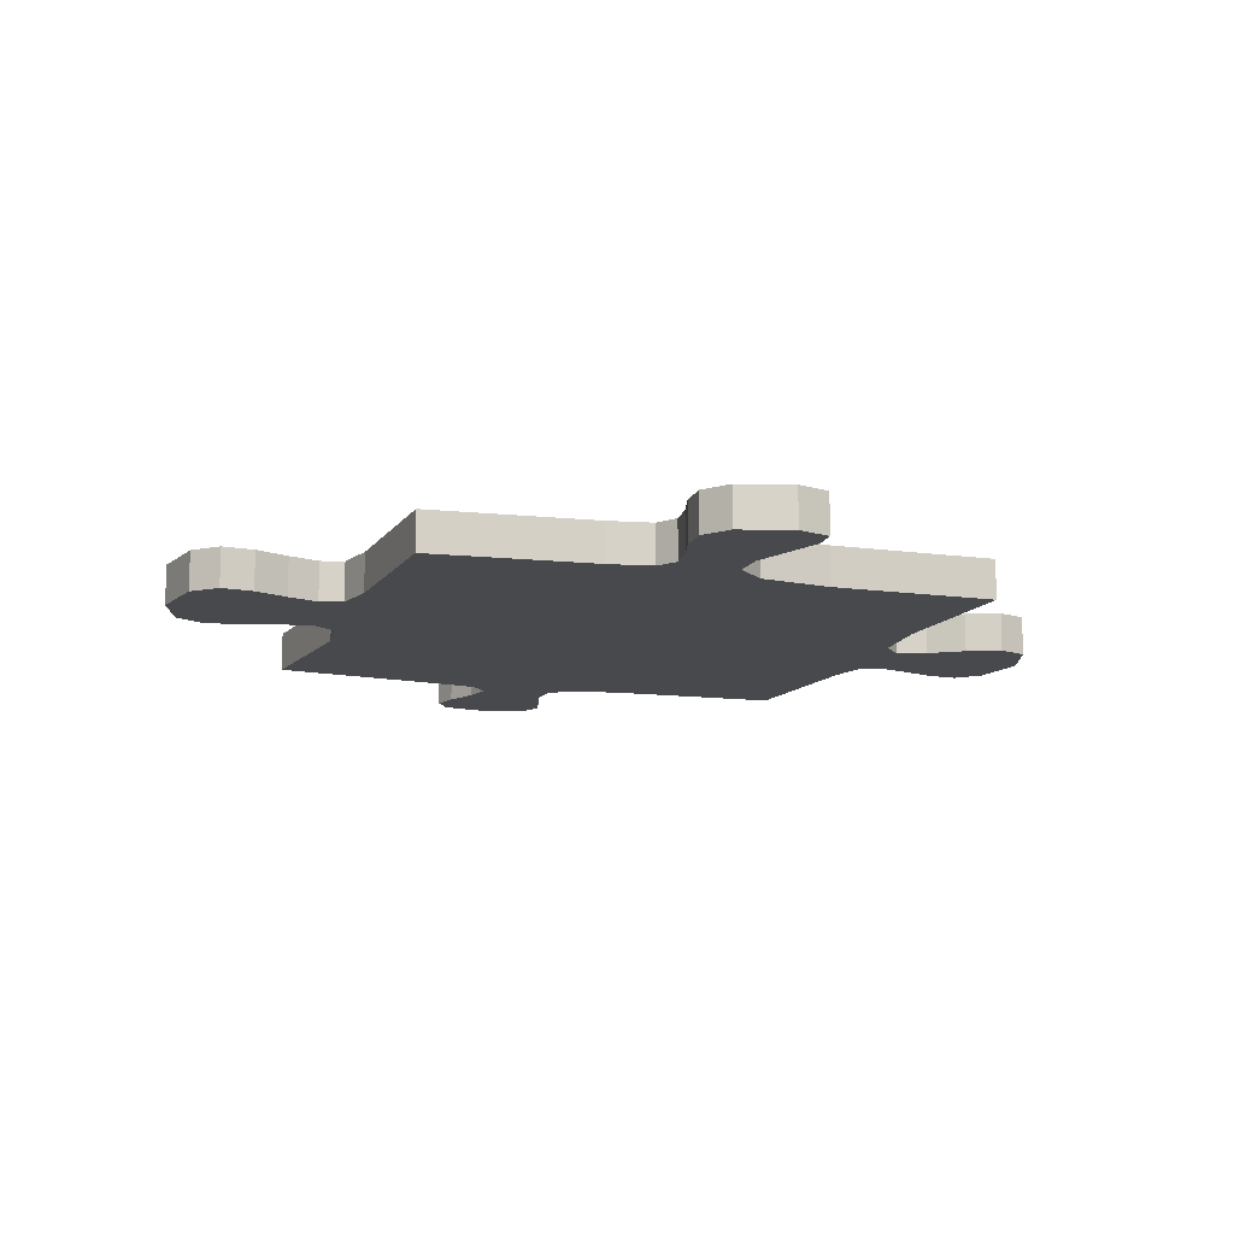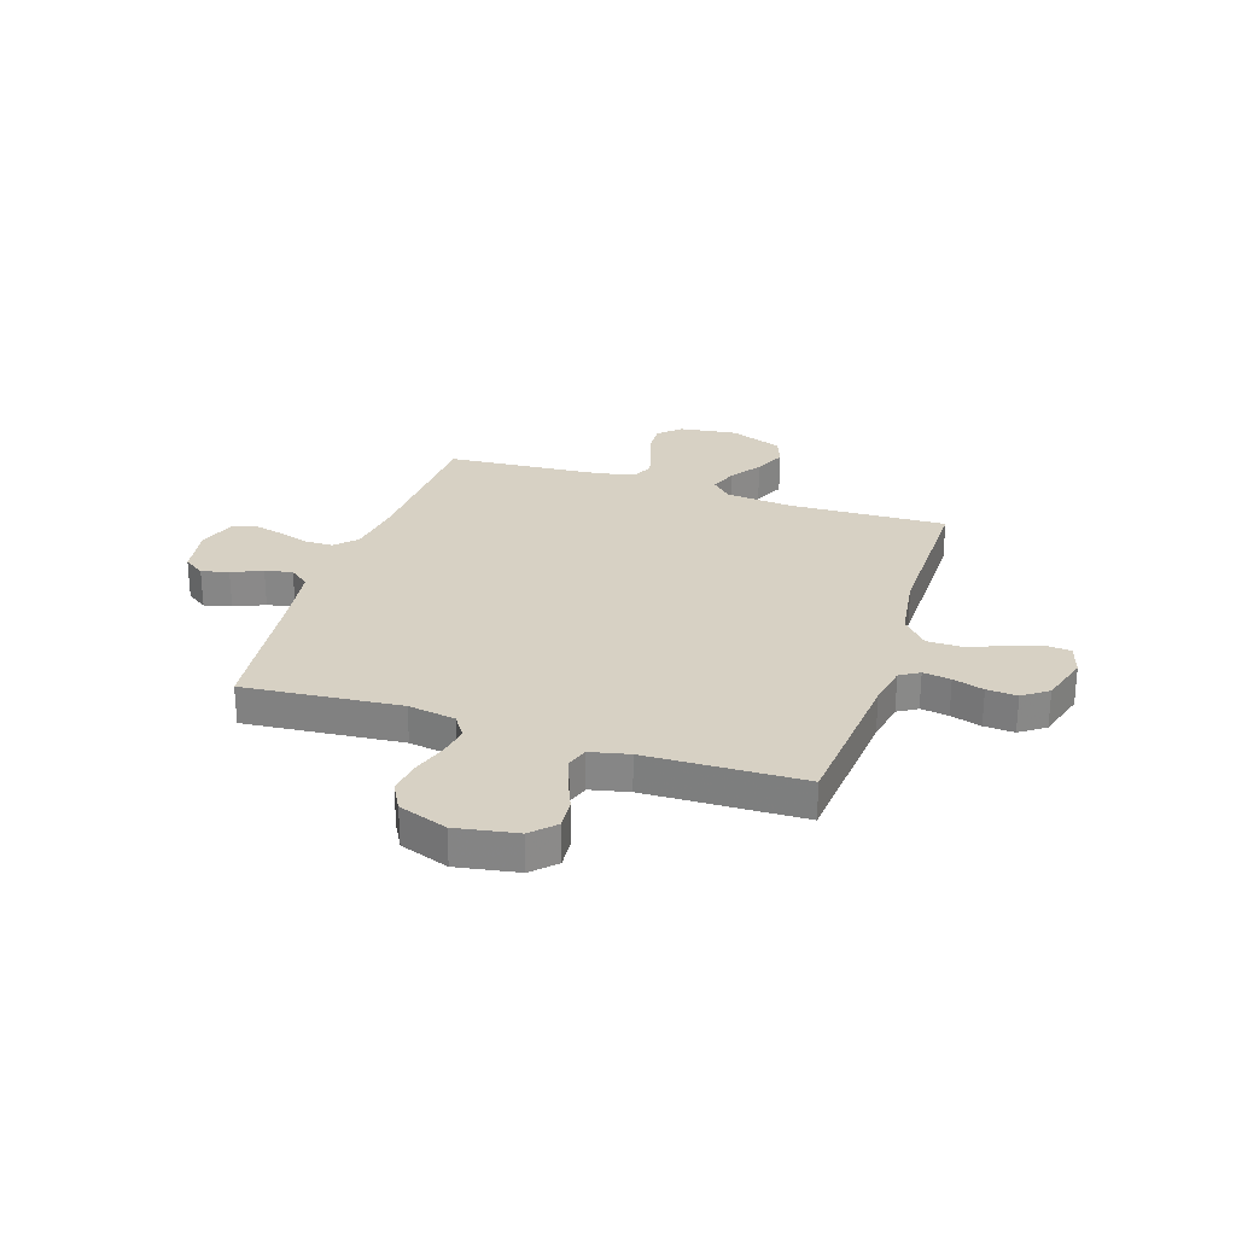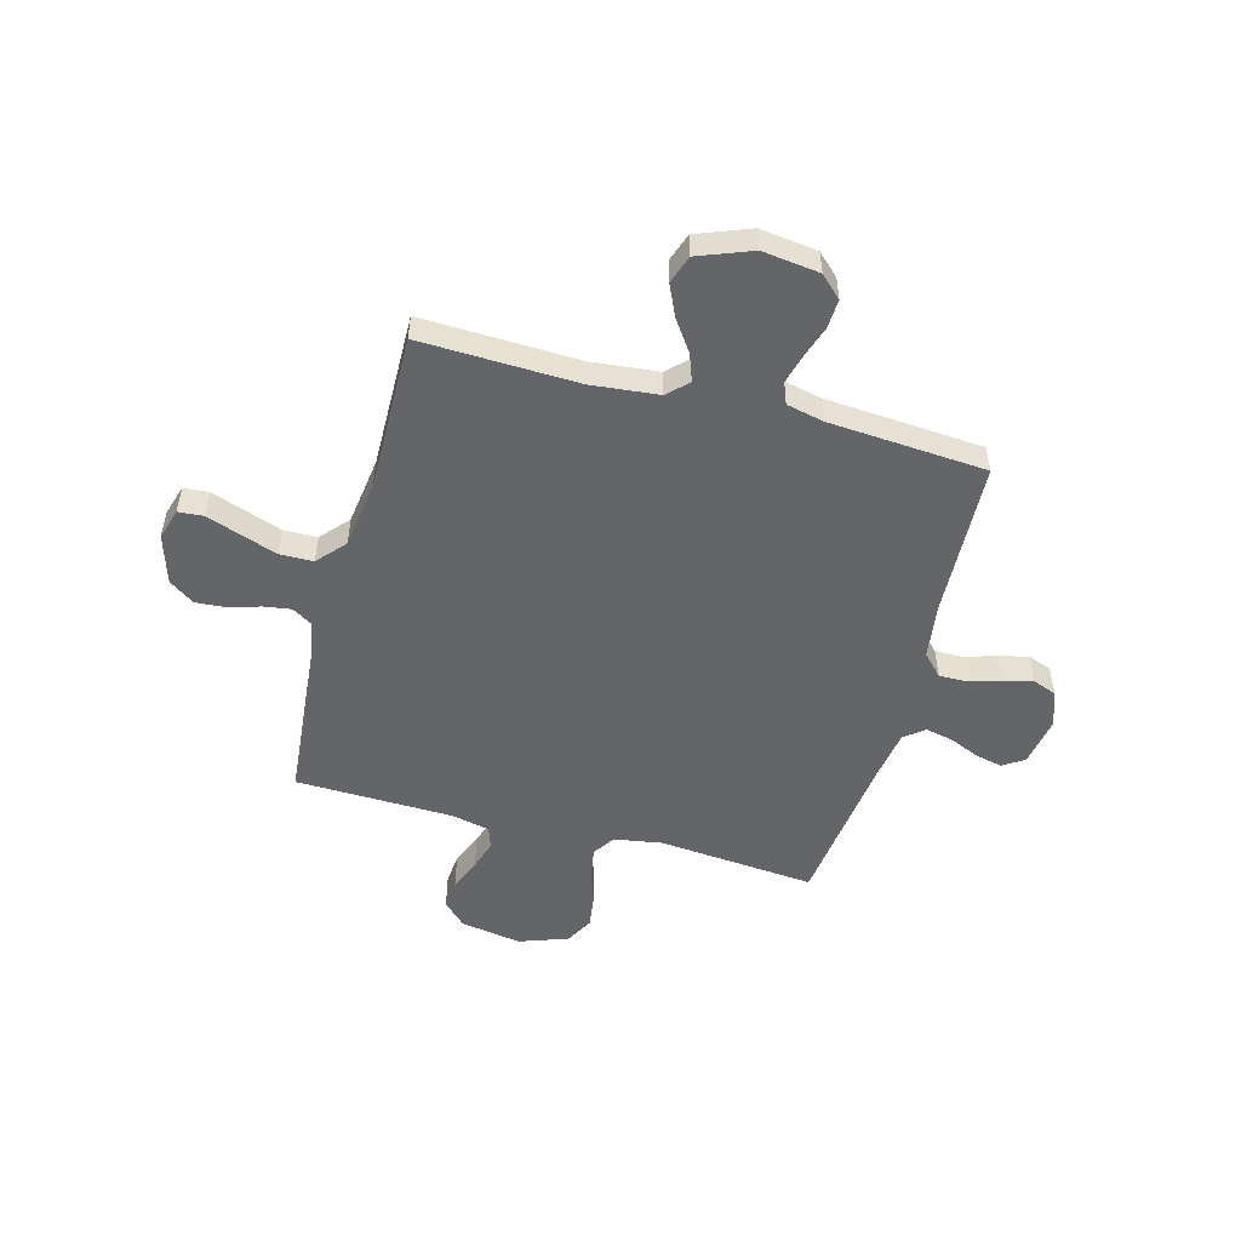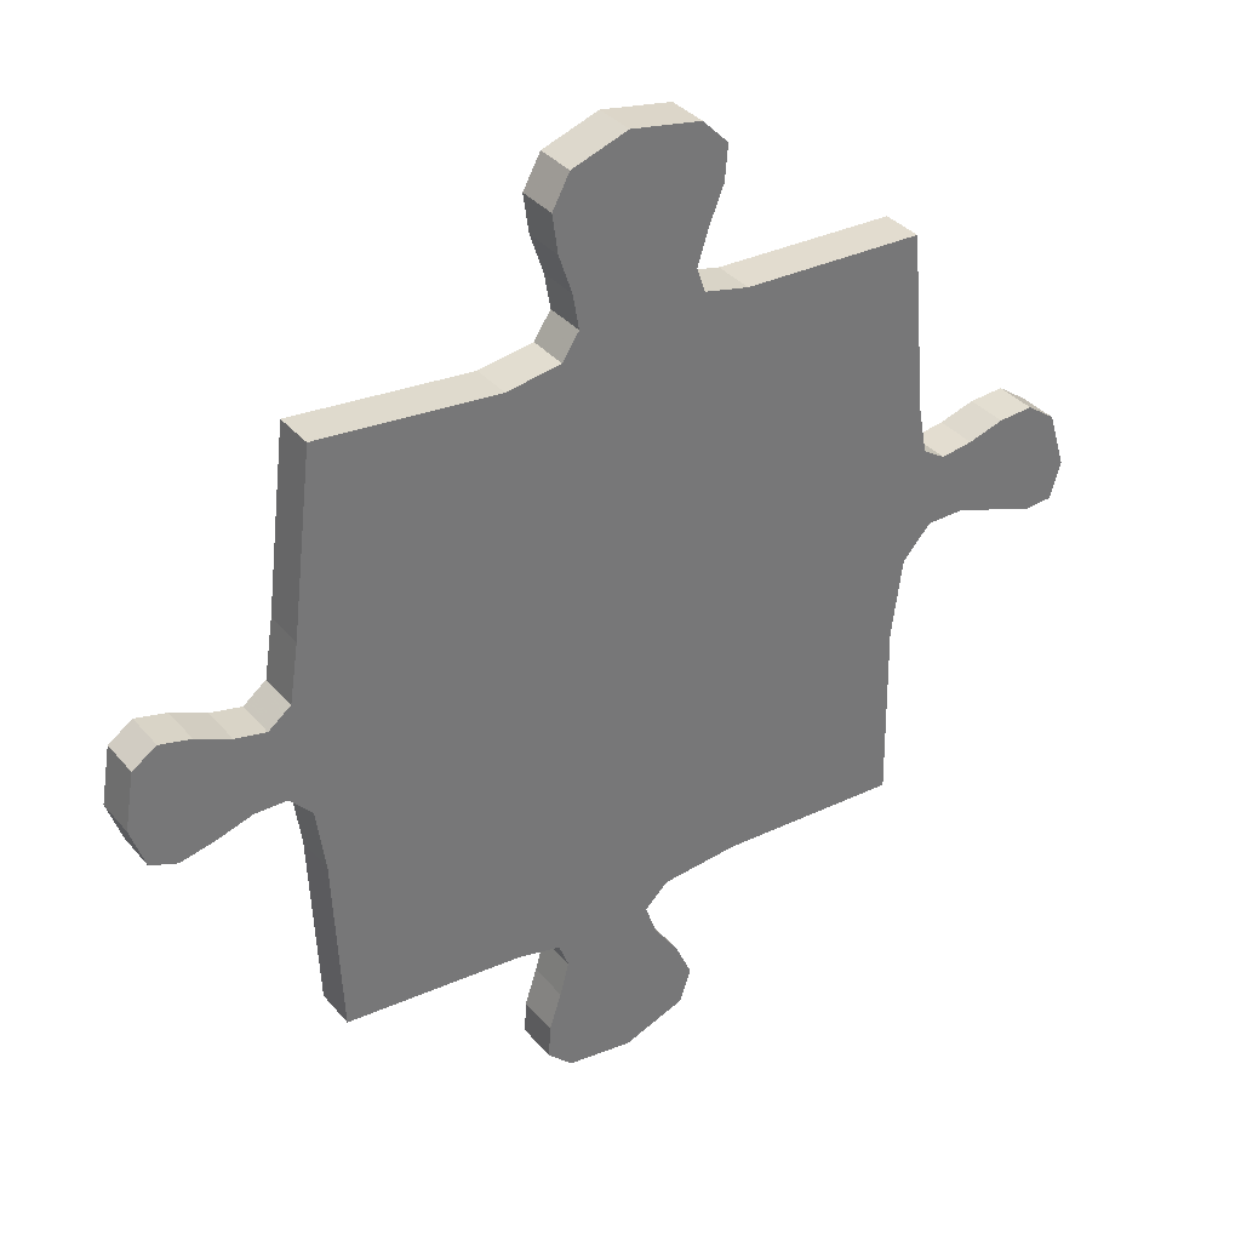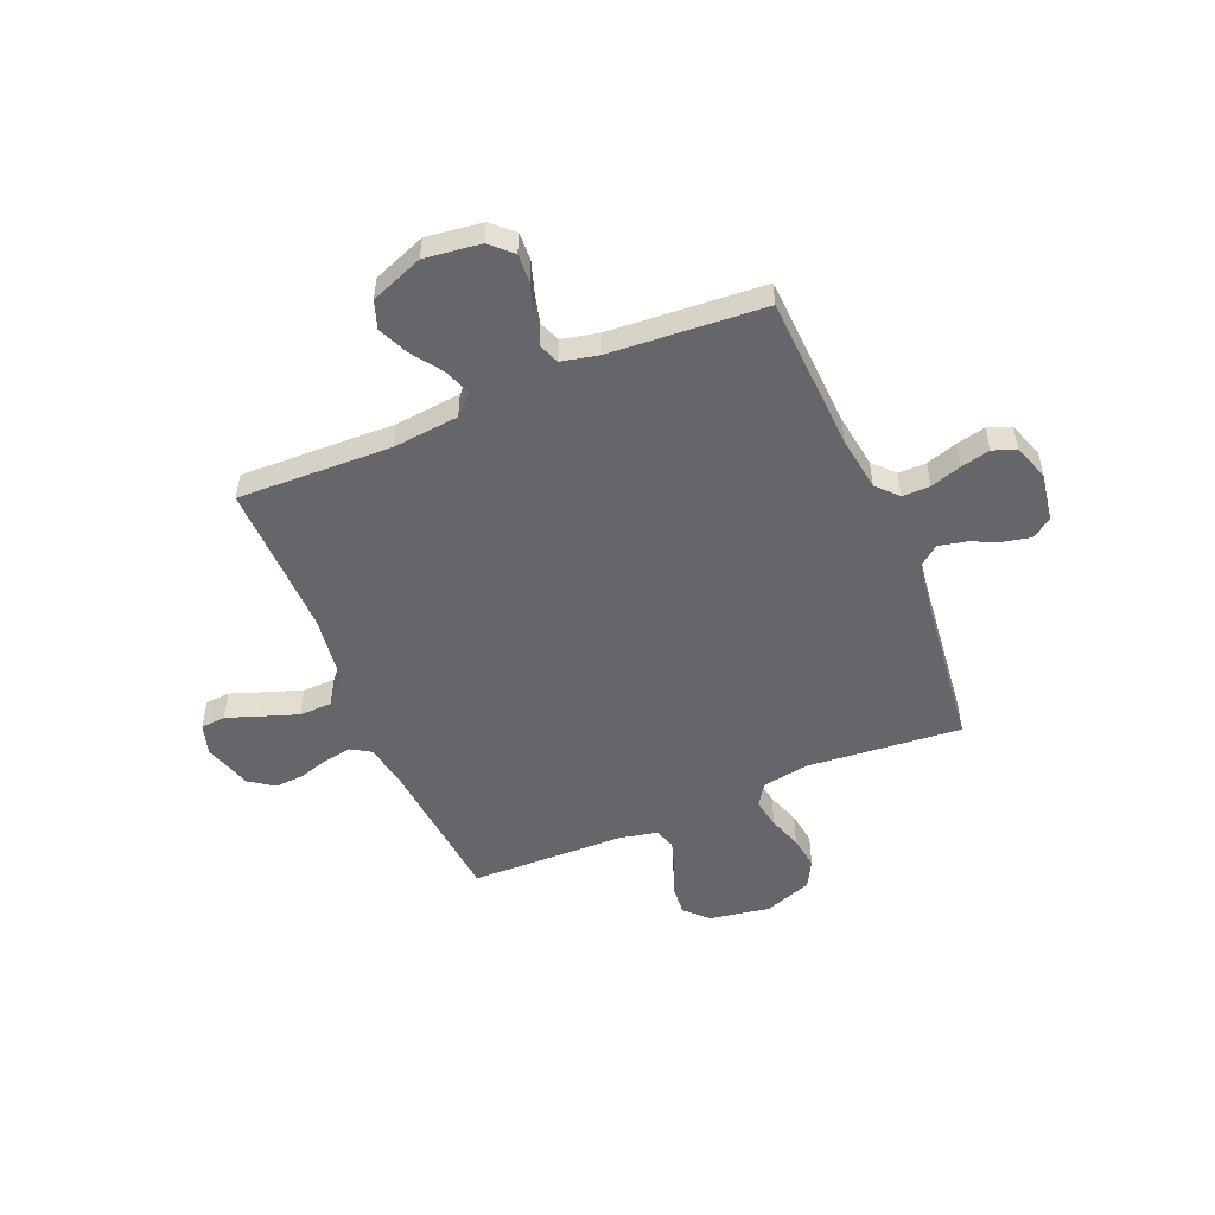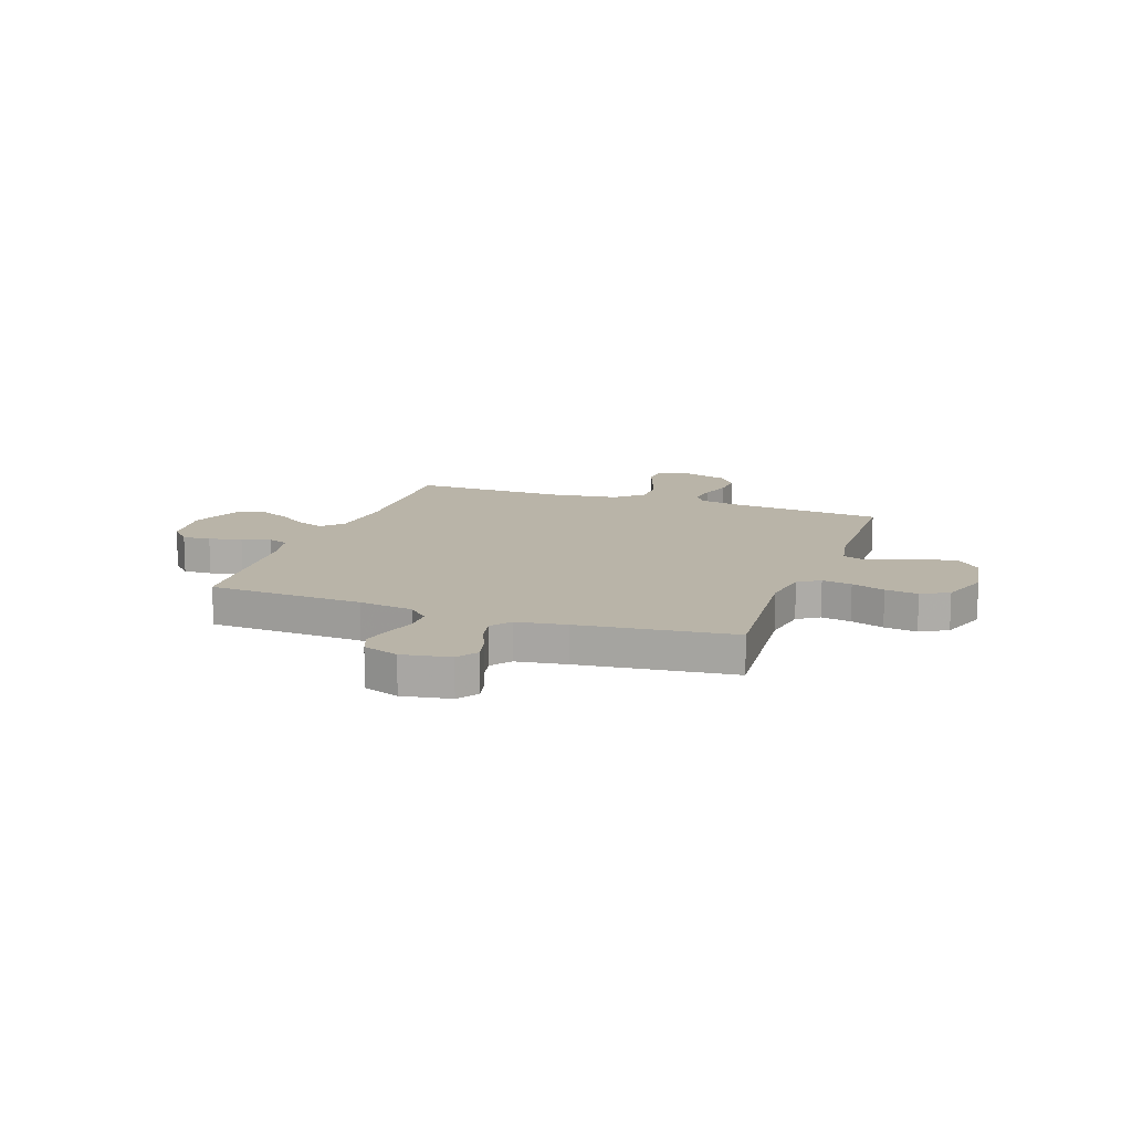
<metadata>
{"format":"obj","ext":"obj","renderer":"f3d","projection":"perspective","resolution":1024,"background":"white","views":[{"elev":-12.2,"azim":70.7,"up":"+Y"},{"elev":27.1,"azim":18.0,"up":"+Y"},{"elev":-51.4,"azim":164.9,"up":"+Y"},{"elev":35.1,"azim":-34.3,"up":"+Z"},{"elev":-51.8,"azim":-157.1,"up":"+Y"},{"elev":13.3,"azim":-70.4,"up":"+Y"}]}
</metadata>
<code>
v -0.5 0.07 0.5
v -0.2 0.07 0.473
v -0.109 0.07 0.488
v -0.081 0.07 0.53
v -0.091 0.07 0.588
v -0.113 0.07 0.653
v -0.122 0.07 0.717
v -0.093 0.07 0.77
v 0 0.07 0.803
v 0.117 0.07 0.783
v 0.16 0.07 0.74
v 0.155 0.07 0.682
v 0.13 0.07 0.621
v 0.112 0.07 0.565
v 0.126 0.07 0.524
v 0.2 0.07 0.508
v 0.5 0.07 0.5
v 0.527 0.07 0.2
v 0.542 0.07 0.121
v 0.579 0.07 0.098
v 0.632 0.07 0.106
v 0.691 0.07 0.124
v 0.749 0.07 0.128
v 0.797 0.07 0.094
v 0.826 0.07 0
v 0.808 0.07 -0.059
v 0.76 0.07 -0.063
v 0.696 0.07 -0.04
v 0.625 0.07 -0.015
v 0.561 0.07 -0.016
v 0.514 0.07 -0.069
v 0.496 0.07 -0.2
v 0.5 0.07 -0.5
v 0.2 0.07 -0.49
v 0.072 0.07 -0.503
v 0.034 0.07 -0.54
v 0.053 0.07 -0.592
v 0.094 0.07 -0.651
v 0.121 0.07 -0.711
v 0.102 0.07 -0.765
v 0 0.07 -0.804
v -0.109 0.07 -0.79
v -0.15 0.07 -0.751
v -0.147 0.07 -0.696
v -0.127 0.07 -0.635
v -0.112 0.07 -0.579
v -0.128 0.07 -0.538
v -0.2 0.07 -0.522
v -0.5 0.07 -0.5
v -0.514 0.07 -0.2
v -0.529 0.07 -0.094
v -0.567 0.07 -0.054
v -0.621 0.07 -0.054
v -0.681 0.07 -0.073
v -0.738 0.07 -0.086
v -0.783 0.07 -0.069
v -0.807 0.07 0
v -0.791 0.07 0.094
v -0.751 0.07 0.121
v -0.699 0.07 0.109
v -0.641 0.07 0.084
v -0.589 0.07 0.073
v -0.551 0.07 0.103
v -0.536 0.07 0.2
v -0.5 0 0.5
v -0.2 0 0.473
v -0.109 0 0.488
v -0.081 0 0.53
v -0.091 0 0.588
v -0.113 0 0.653
v -0.122 0 0.717
v -0.093 0 0.77
v 0 0 0.803
v 0.117 0 0.783
v 0.16 0 0.74
v 0.155 0 0.682
v 0.13 0 0.621
v 0.112 0 0.565
v 0.126 0 0.524
v 0.2 0 0.508
v 0.5 0 0.5
v 0.527 0 0.2
v 0.542 0 0.121
v 0.579 0 0.098
v 0.632 0 0.106
v 0.691 0 0.124
v 0.749 0 0.128
v 0.797 0 0.094
v 0.826 0 0
v 0.808 0 -0.059
v 0.76 0 -0.063
v 0.696 0 -0.04
v 0.625 0 -0.015
v 0.561 0 -0.016
v 0.514 0 -0.069
v 0.496 0 -0.2
v 0.5 0 -0.5
v 0.2 0 -0.49
v 0.072 0 -0.503
v 0.034 0 -0.54
v 0.053 0 -0.592
v 0.094 0 -0.651
v 0.121 0 -0.711
v 0.102 0 -0.765
v 0 0 -0.804
v -0.109 0 -0.79
v -0.15 0 -0.751
v -0.147 0 -0.696
v -0.127 0 -0.635
v -0.112 0 -0.579
v -0.128 0 -0.538
v -0.2 0 -0.522
v -0.5 0 -0.5
v -0.514 0 -0.2
v -0.529 0 -0.094
v -0.567 0 -0.054
v -0.621 0 -0.054
v -0.681 0 -0.073
v -0.738 0 -0.086
v -0.783 0 -0.069
v -0.807 0 0
v -0.791 0 0.094
v -0.751 0 0.121
v -0.699 0 0.109
v -0.641 0 0.084
v -0.589 0 0.073
v -0.551 0 0.103
v -0.536 0 0.2
f 59 60 61
f 58 59 61
f 57 58 61
f 56 57 61
f 55 56 61
f 54 55 61
f 53 54 61
f 52 53 61 62
f 51 52 62 63
f 48 49 50
f 51 63 64
f 50 51 64
f 48 50 64
f 47 48 64
f 43 44 45
f 42 43 45
f 41 42 45
f 40 41 45
f 39 40 45
f 38 39 45
f 37 38 45
f 36 37 45 46
f 35 36 46 47
f 32 33 34
f 31 32 34 35
f 64 1 2
f 47 64 2
f 35 47 2
f 31 35 2
f 30 31 2
f 26 27 28
f 25 26 28
f 24 25 28
f 23 24 28
f 22 23 28
f 21 22 28
f 20 21 28 29
f 16 17 18
f 15 16 18 19
f 11 12 13
f 10 11 13
f 9 10 13
f 8 9 13
f 7 8 13
f 6 7 13
f 5 6 13
f 4 5 13 14
f 3 4 14 15
f 30 2 3
f 29 30 3
f 20 29 3
f 19 20 3
f 3 15 19
f 125 124 123
f 125 123 122
f 125 122 121
f 125 121 120
f 125 120 119
f 125 119 118
f 125 118 117
f 126 125 117 116
f 127 126 116 115
f 114 113 112
f 128 127 115
f 128 115 114
f 128 114 112
f 128 112 111
f 109 108 107
f 109 107 106
f 109 106 105
f 109 105 104
f 109 104 103
f 109 103 102
f 109 102 101
f 110 109 101 100
f 111 110 100 99
f 98 97 96
f 99 98 96 95
f 66 65 128
f 66 128 111
f 66 111 99
f 66 99 95
f 66 95 94
f 92 91 90
f 92 90 89
f 92 89 88
f 92 88 87
f 92 87 86
f 92 86 85
f 93 92 85 84
f 82 81 80
f 83 82 80 79
f 77 76 75
f 77 75 74
f 77 74 73
f 77 73 72
f 77 72 71
f 77 71 70
f 77 70 69
f 78 77 69 68
f 79 78 68 67
f 67 66 94
f 67 94 93
f 67 93 84
f 67 84 83
f 83 79 67
f 1 65 66 2
f 2 66 67 3
f 3 67 68 4
f 4 68 69 5
f 5 69 70 6
f 6 70 71 7
f 7 71 72 8
f 8 72 73 9
f 9 73 74 10
f 10 74 75 11
f 11 75 76 12
f 12 76 77 13
f 13 77 78 14
f 14 78 79 15
f 15 79 80 16
f 16 80 81 17
f 17 81 82 18
f 18 82 83 19
f 19 83 84 20
f 20 84 85 21
f 21 85 86 22
f 22 86 87 23
f 23 87 88 24
f 24 88 89 25
f 25 89 90 26
f 26 90 91 27
f 27 91 92 28
f 28 92 93 29
f 29 93 94 30
f 30 94 95 31
f 31 95 96 32
f 32 96 97 33
f 33 97 98 34
f 34 98 99 35
f 35 99 100 36
f 36 100 101 37
f 37 101 102 38
f 38 102 103 39
f 39 103 104 40
f 40 104 105 41
f 41 105 106 42
f 42 106 107 43
f 43 107 108 44
f 44 108 109 45
f 45 109 110 46
f 46 110 111 47
f 47 111 112 48
f 48 112 113 49
f 49 113 114 50
f 50 114 115 51
f 51 115 116 52
f 52 116 117 53
f 53 117 118 54
f 54 118 119 55
f 55 119 120 56
f 56 120 121 57
f 57 121 122 58
f 58 122 123 59
f 59 123 124 60
f 60 124 125 61
f 61 125 126 62
f 62 126 127 63
f 63 127 128 64
f 64 128 65 1

</code>
